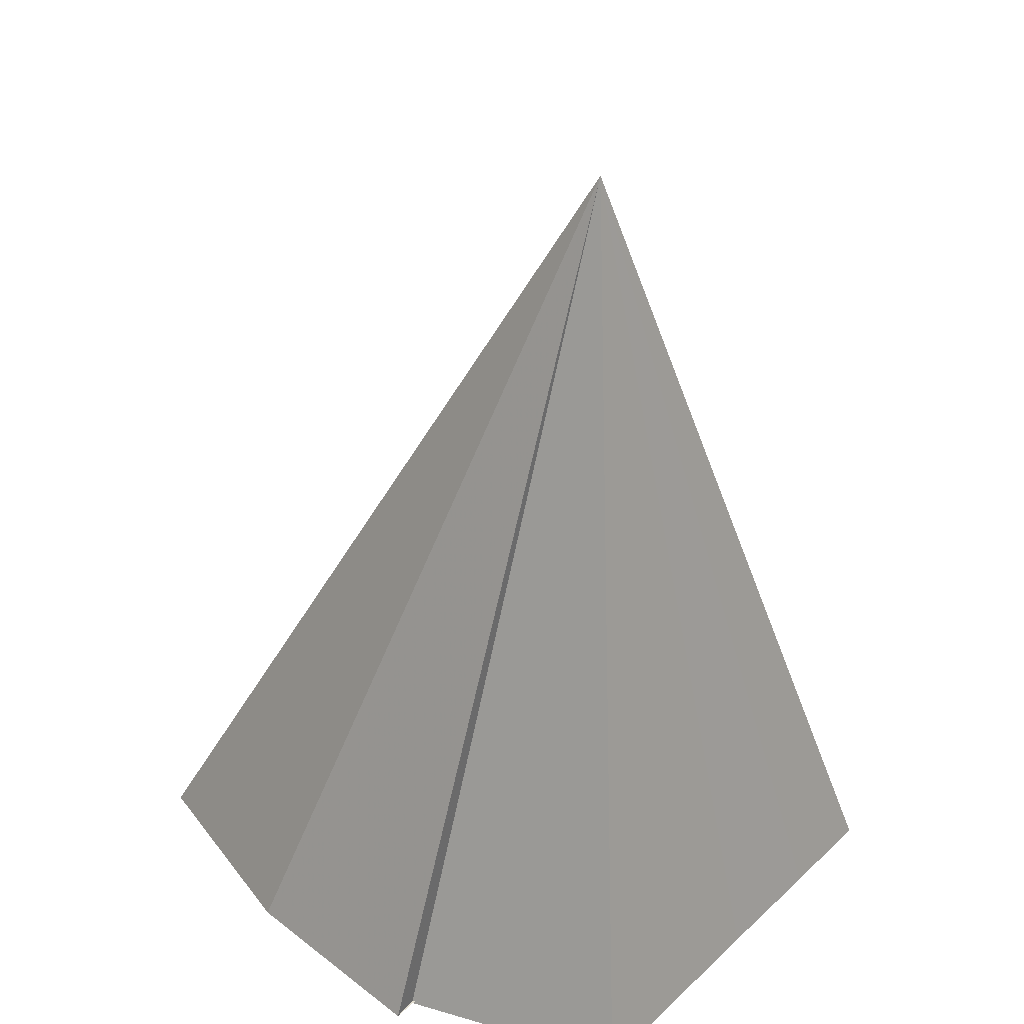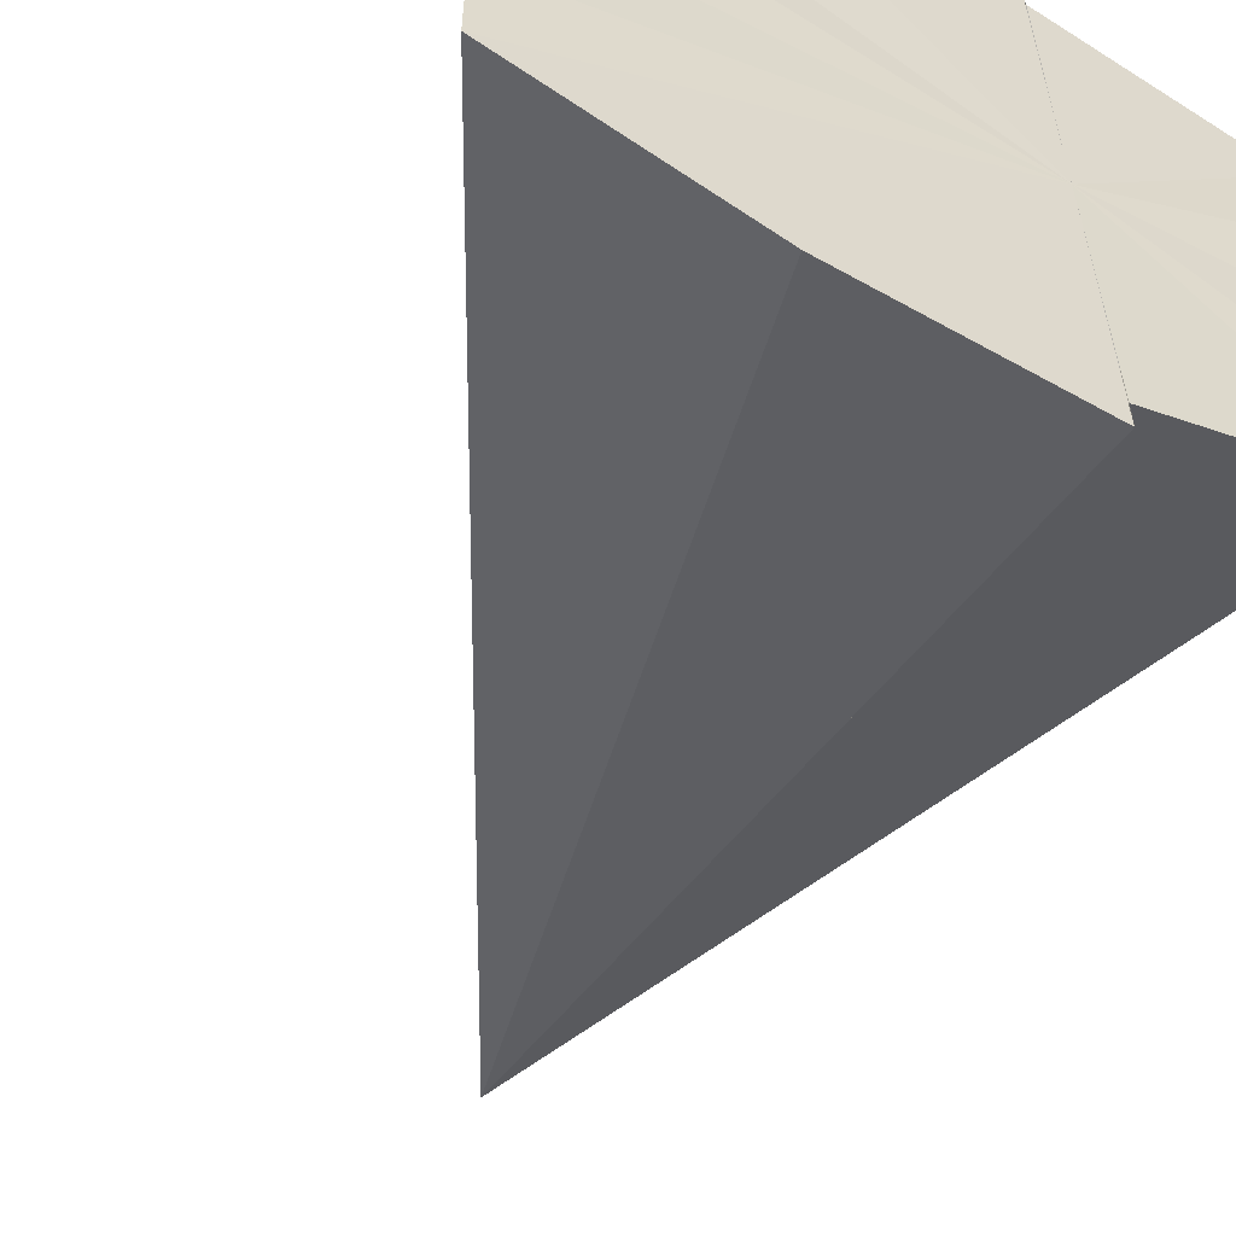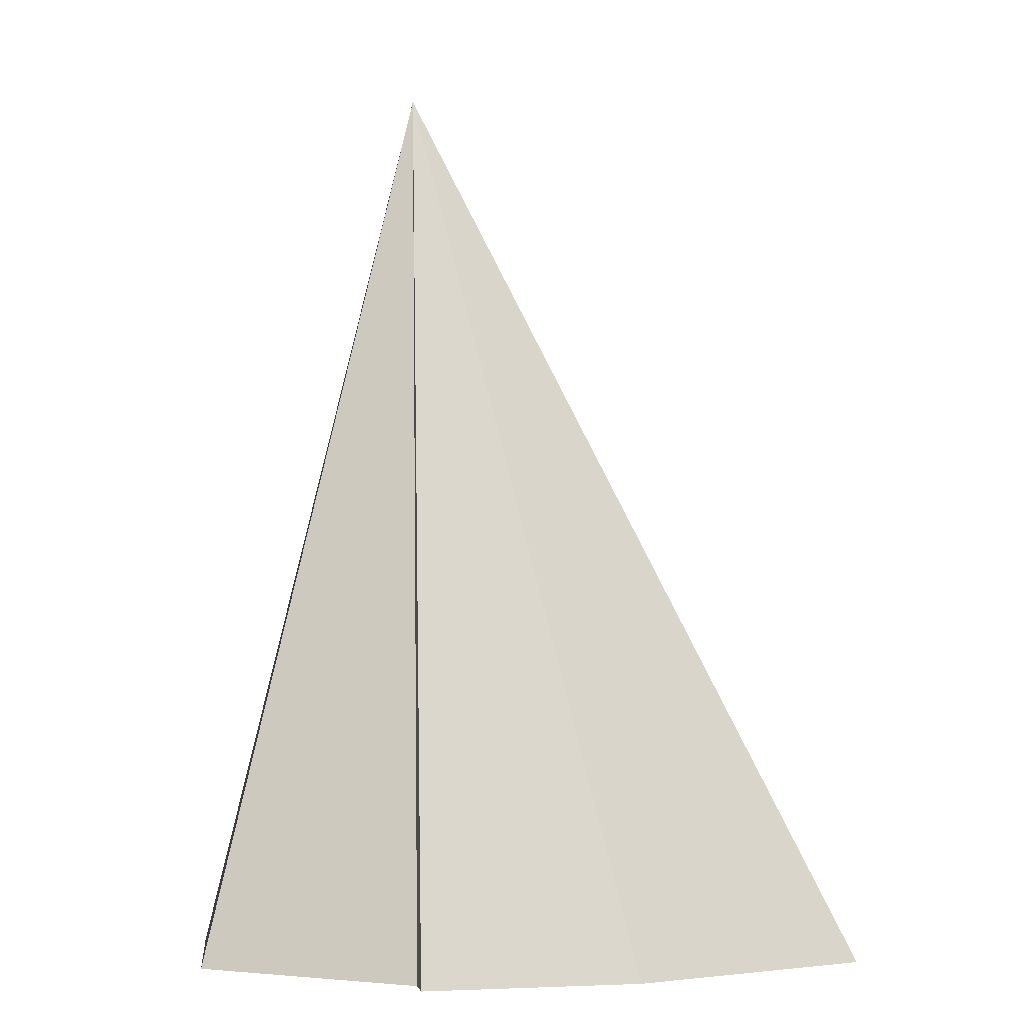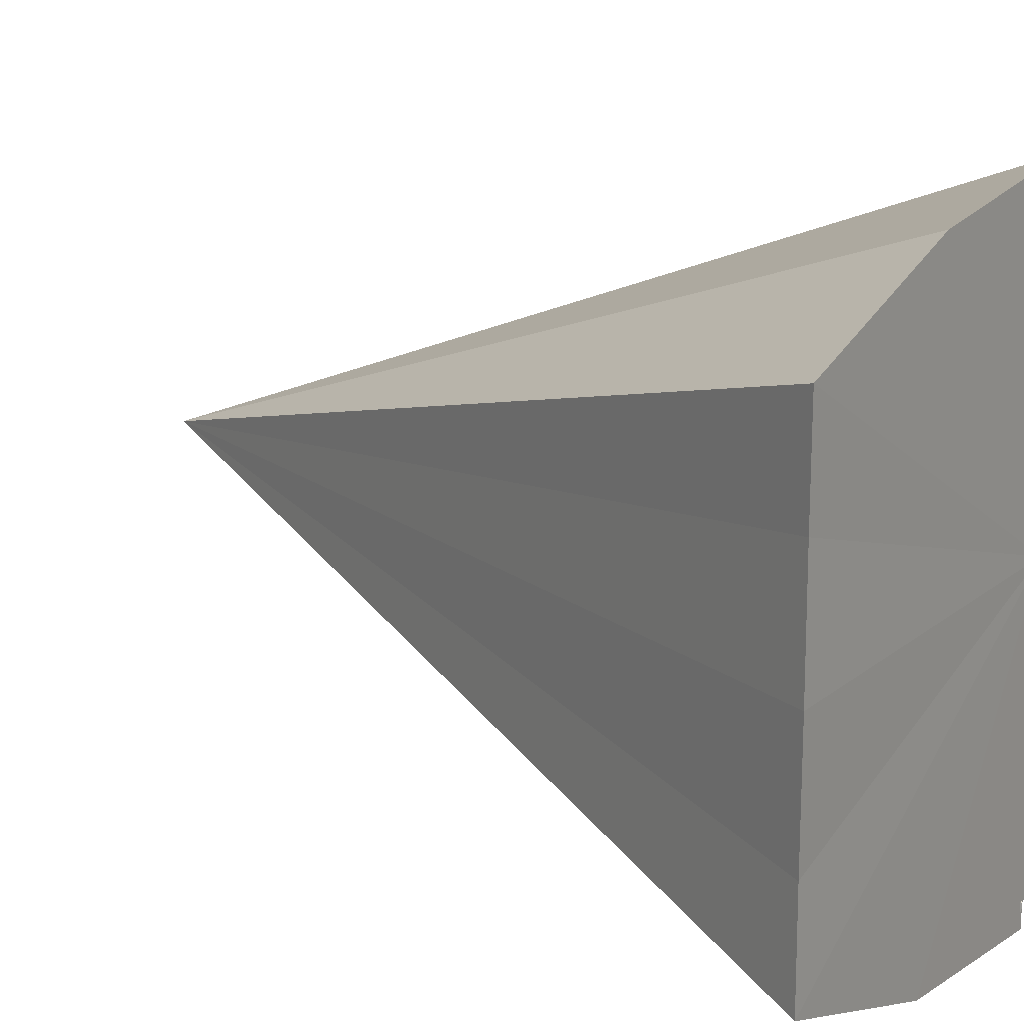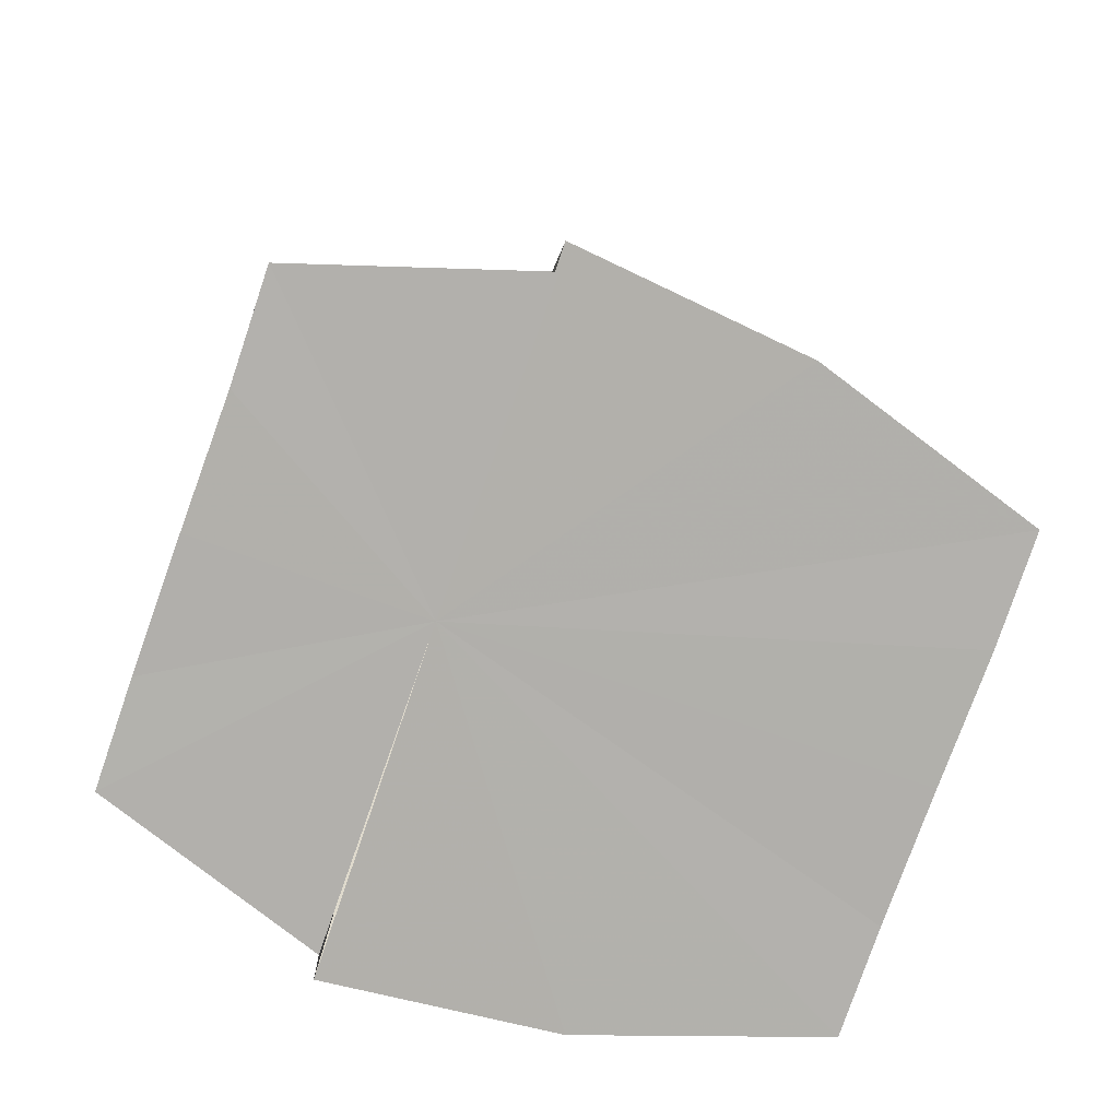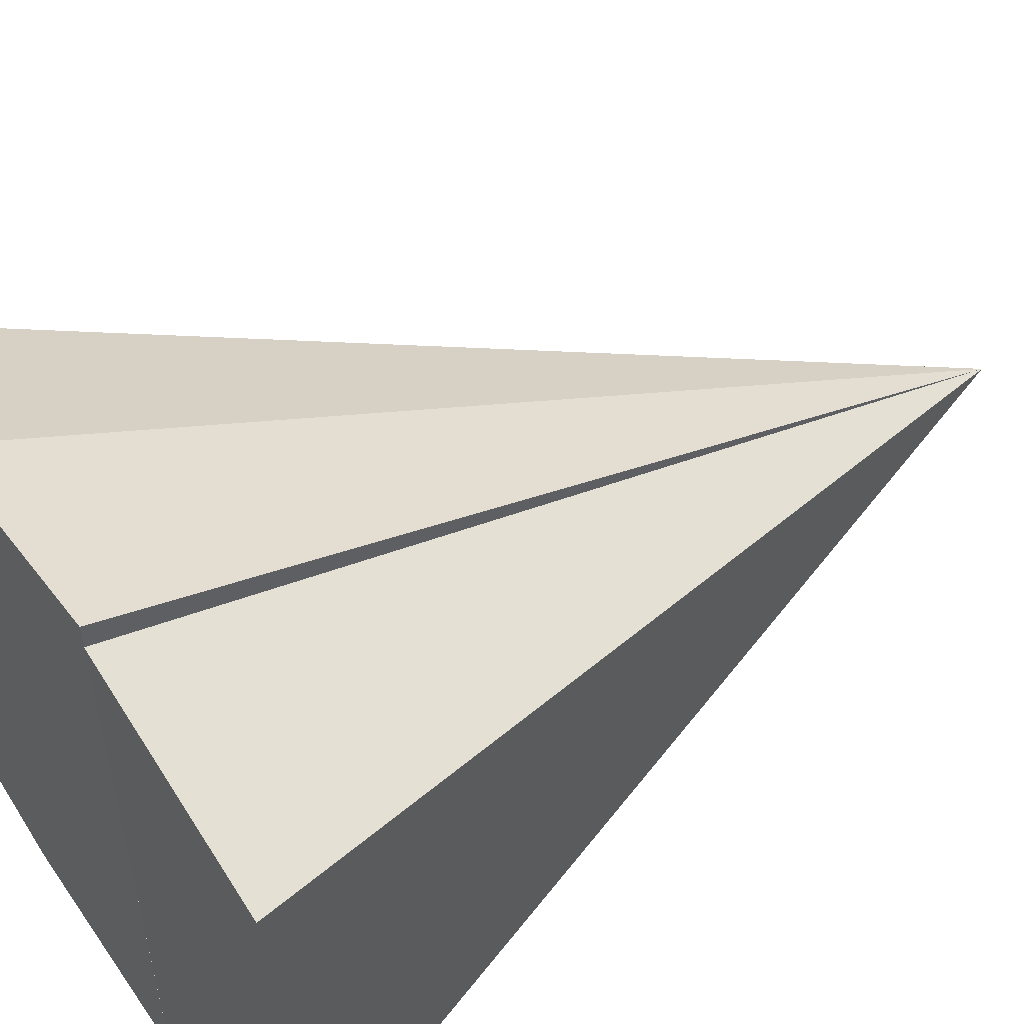
<metadata>
{"format":"obj","ext":"obj","renderer":"f3d","projection":"perspective","resolution":1024,"background":"white","views":[{"elev":34.6,"azim":39.4,"up":"+Y"},{"elev":-57.7,"azim":-27.6,"up":"+Z"},{"elev":4.3,"azim":177.1,"up":"+Y"},{"elev":15.8,"azim":-58.5,"up":"+Z"},{"elev":-78.7,"azim":160.8,"up":"+Y"},{"elev":53.5,"azim":55.1,"up":"+Z"}]}
</metadata>
<code>
o 14187
v 2198 1866 3.884
v 2198 1866 3.89
v 2198 1866 3.884
v 2198 1866 3.895
v 2198 1866 3.878
v 2198 1866 3.898
v 2198 1866 3.899
v 2198 1866 3.884
v 2198 1866 3.87
v 2198 1866 3.869
v 2198 1866 3.874
v 2198 1866 3.87
v 2198 1866 3.869
v 2198 1866 3.884
v 2198 1866 3.899
v 2198 1866 3.898
v 2198 1866 3.874
v 2198 1866 3.87
v 2198 1866 3.878
v 2198 1866 3.884
v 2198 1866 3.89
v 2198 1866 3.895
v 2198 1866 3.898
v 2198 1866 3.898
v 2198 1866 3.884
v 2198 1866 3.895
v 2198 1866 3.89
v 2198 1866 3.884
v 2198 1866 3.878
v 2198 1866 3.874
v 2198 1866 3.87
v 2198 1866 3.869
v 2198 1866 3.874
v 2198 1866 3.87
v 2198 1866 3.878
v 2198 1866 3.884
v 2198 1866 3.89
v 2198 1866 3.895
v 2198 1866 3.898
f 1 2 3
f 2 4 3
f 5 1 3
f 4 6 3
f 6 7 8
f 9 10 8
f 11 5 3
f 12 11 3
f 13 12 14
f 15 16 14
f 17 18 3
f 19 17 3
f 20 19 3
f 21 20 3
f 22 21 3
f 23 22 3
f 24 25 15
f 26 25 24
f 27 25 26
f 28 25 27
f 29 25 28
f 30 25 29
f 31 25 30
f 32 25 31
f 33 25 34
f 35 25 33
f 36 25 35
f 37 25 36
f 38 25 37
f 39 25 38

</code>
